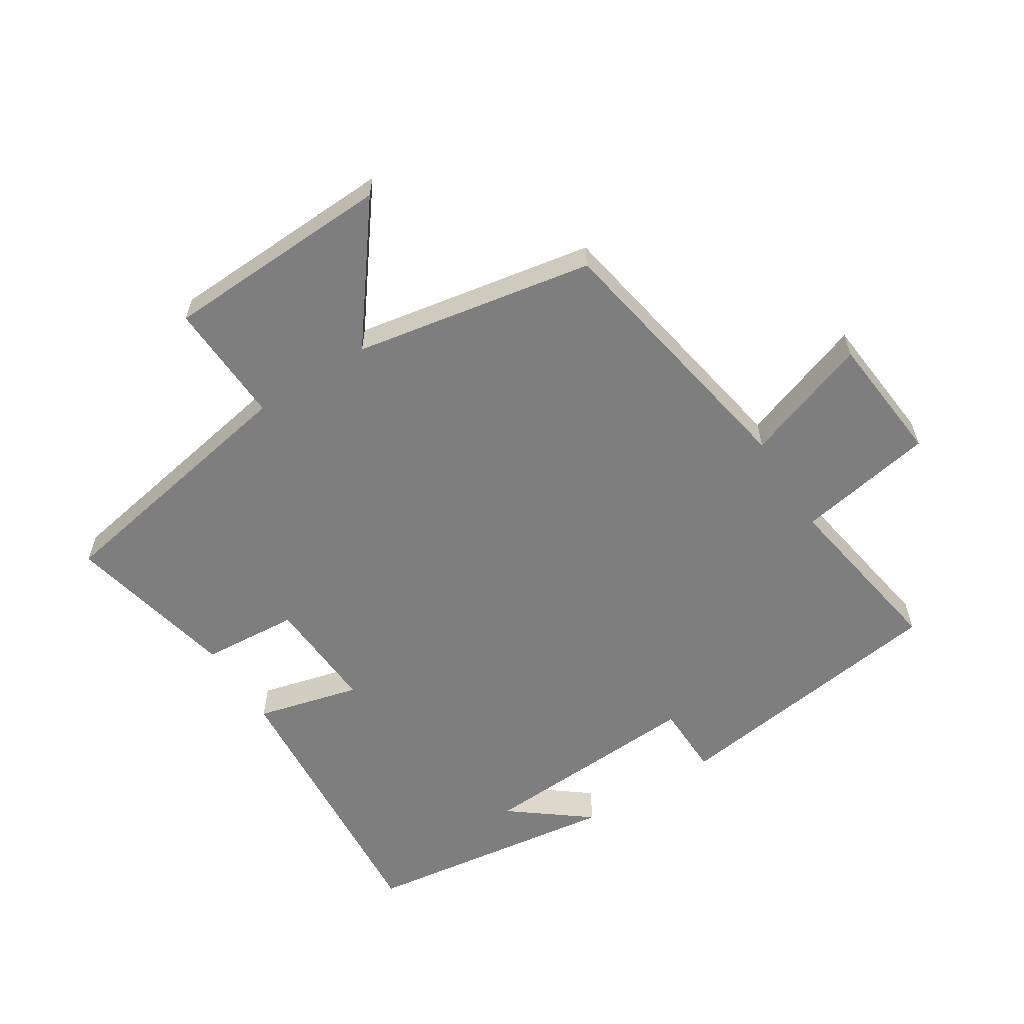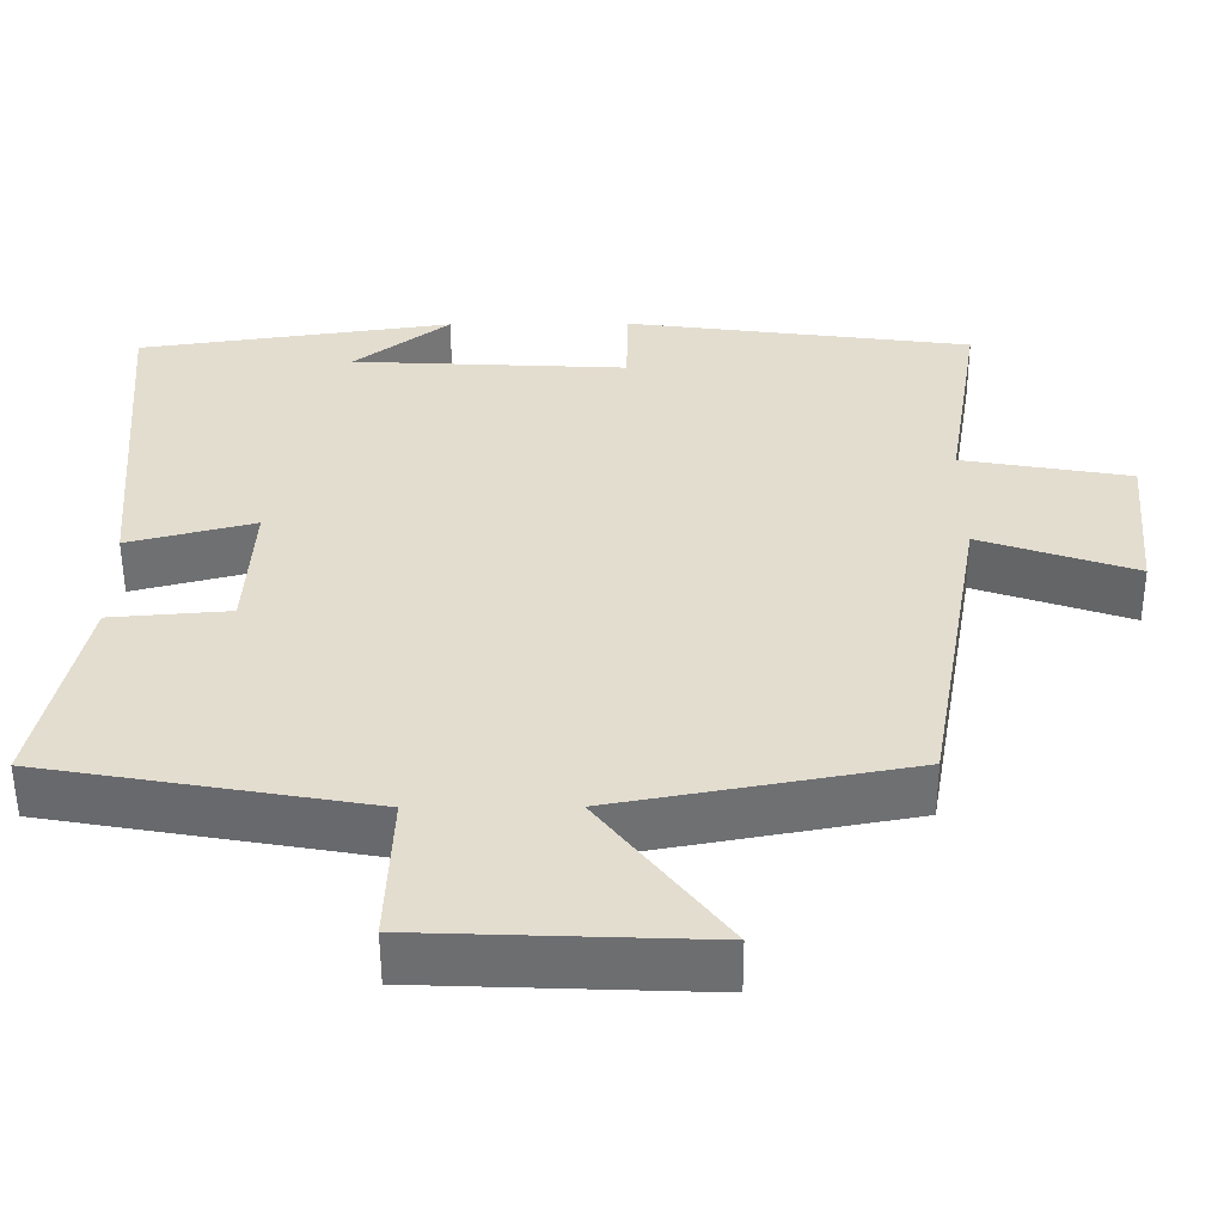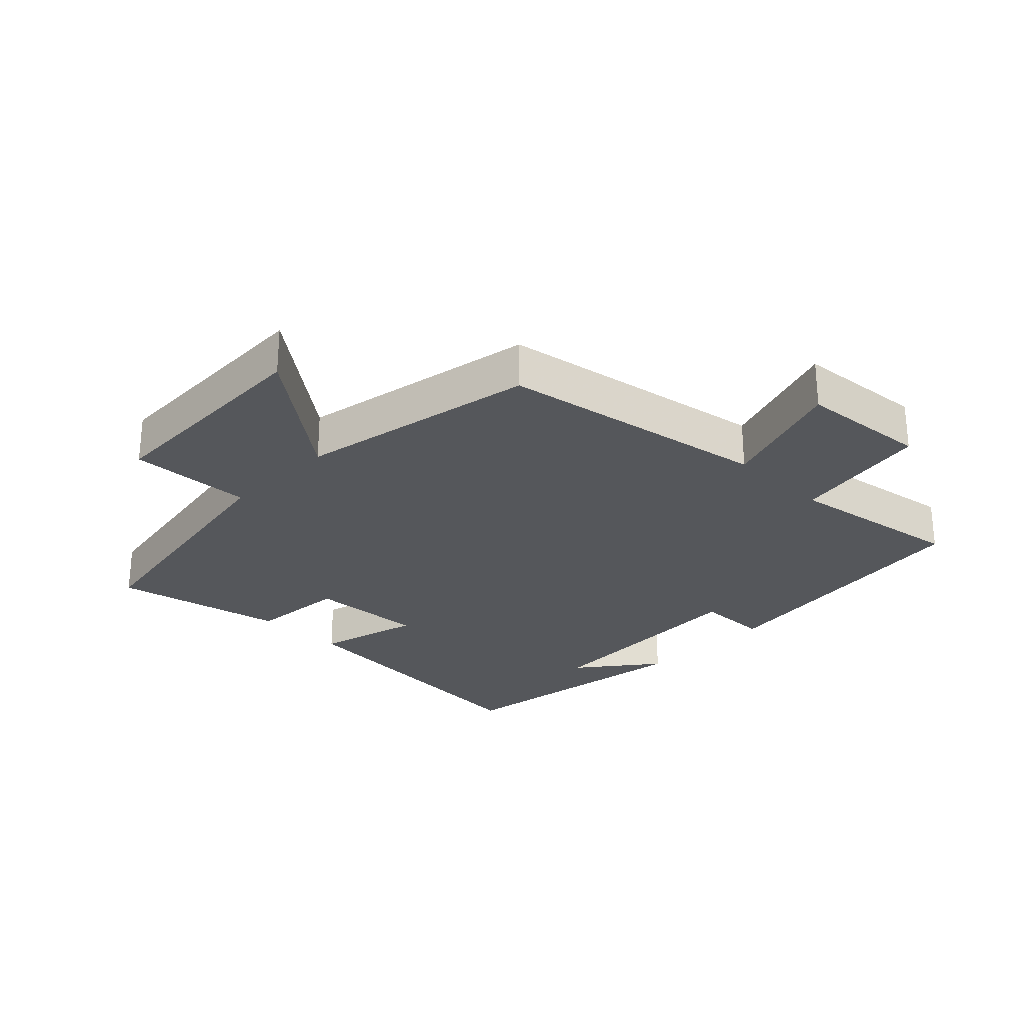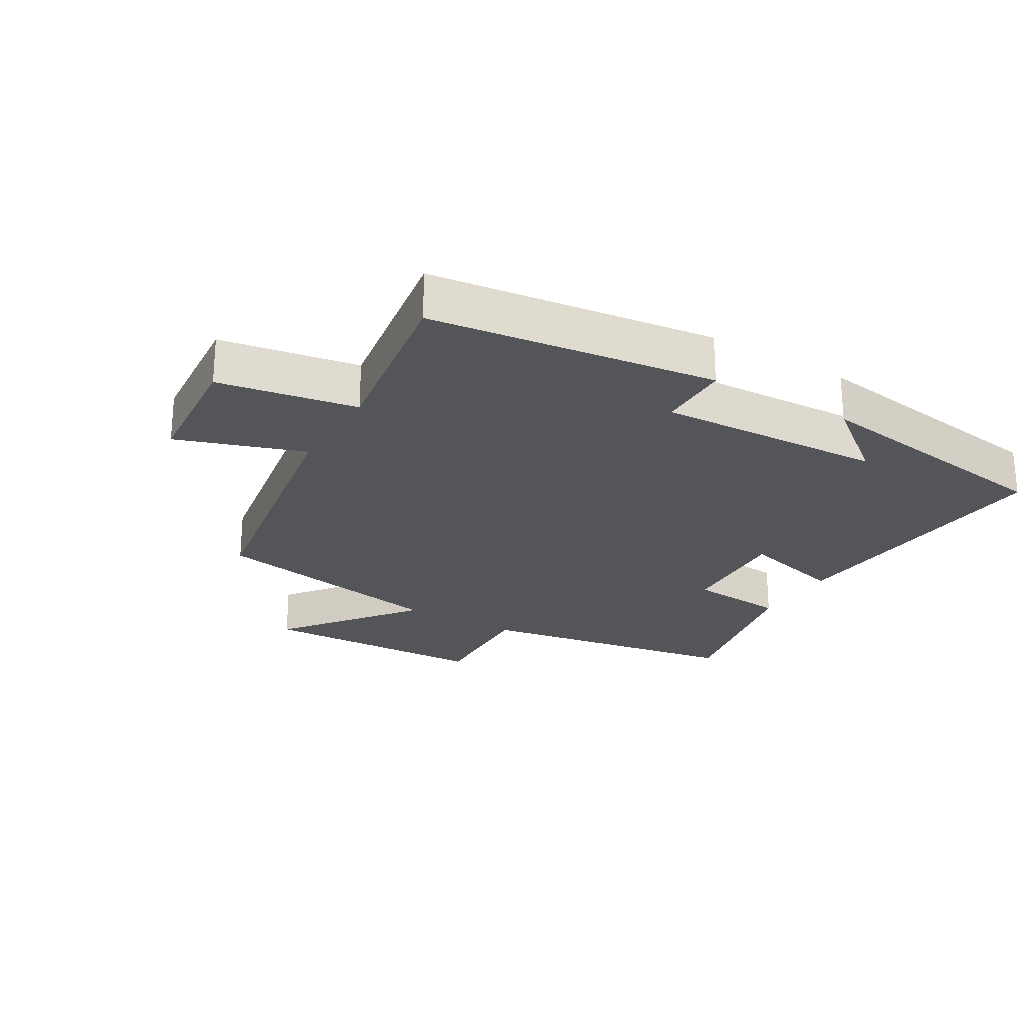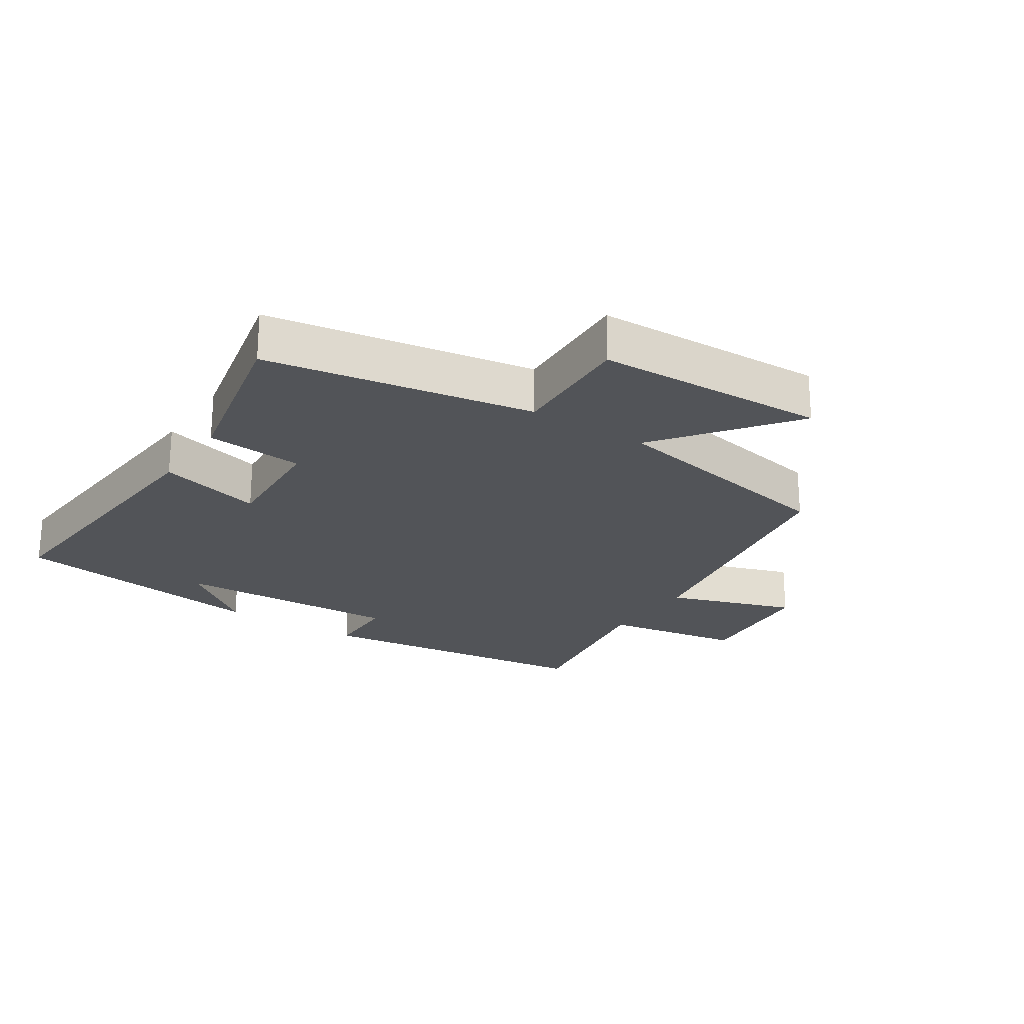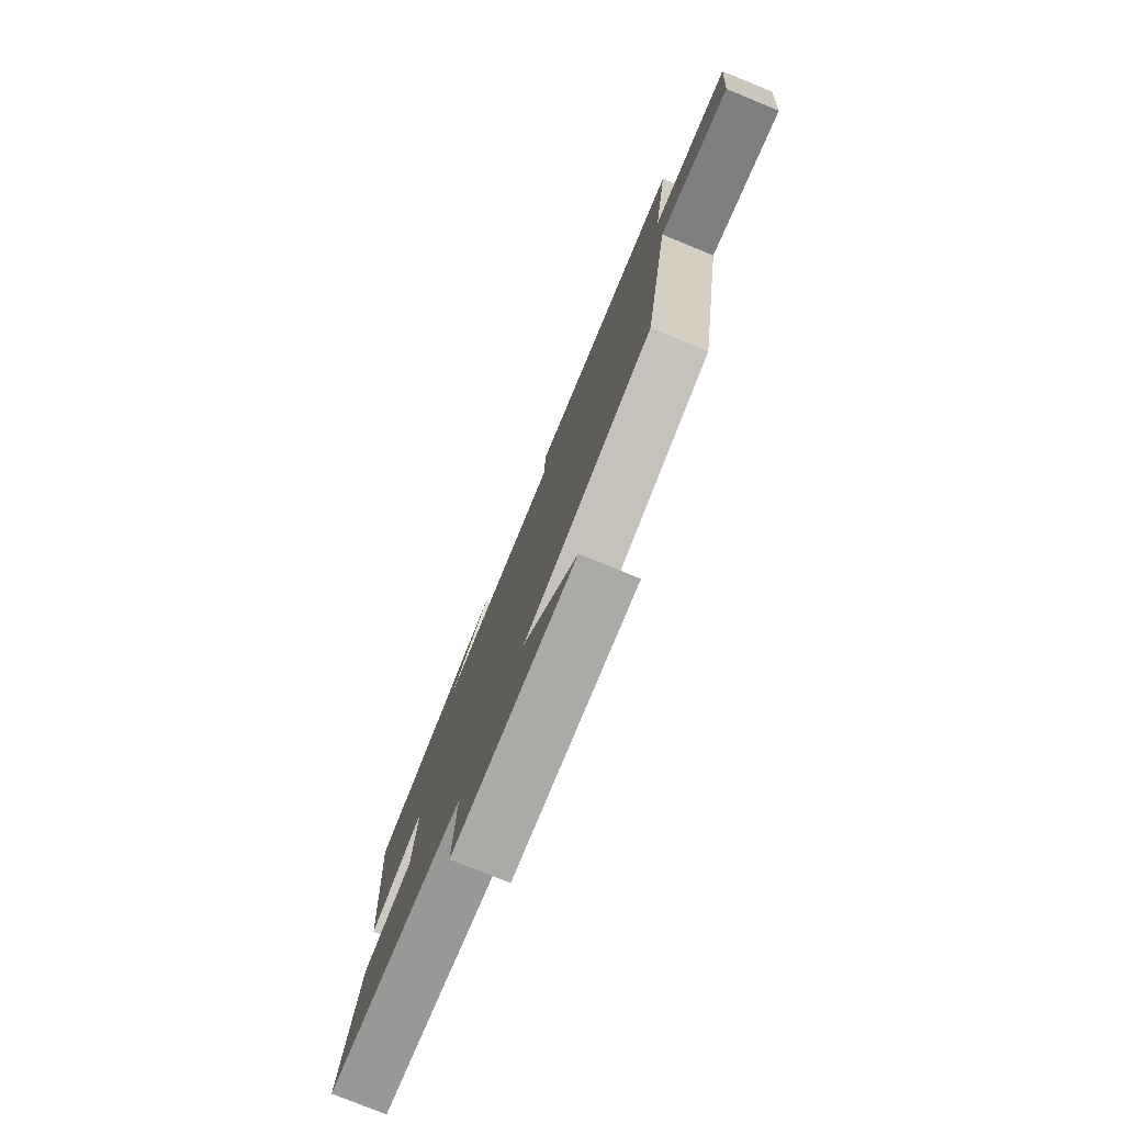
<metadata>
{"format":"obj","ext":"obj","renderer":"f3d","projection":"perspective","resolution":1024,"background":"white","views":[{"elev":-59.5,"azim":-147.4,"up":"+Y"},{"elev":-54.4,"azim":-179.7,"up":"+Z"},{"elev":-26.9,"azim":-134.6,"up":"+Y"},{"elev":-24.6,"azim":-30.9,"up":"+Y"},{"elev":-23.2,"azim":146.6,"up":"+Y"},{"elev":-78.3,"azim":-112.2,"up":"+Z"}]}
</metadata>
<code>
v 0.537 0.07 0.443
v 0.5 0.07 -0.009
v 0.338 0.07 0.033
v 0.348 0.07 -0.147
v 0.5 0.07 -0.159
v 0.558 0.07 -0.427
v 0.143 0.07 -0.5
v 0.151 0.07 -0.693
v -0.209 0.07 -0.707
v -0.051 0.07 -0.5
v -0.426 0.07 -0.431
v -0.5 0.07 -0.008
v -0.698 0.07 -0.076
v -0.716 0.07 0.126
v -0.5 0.07 0.164
v -0.545 0.07 0.441
v -0.1 0.07 0.5
v -0.098 0.07 0.387
v 0.256 0.07 0.405
v 0.134 0.07 0.5
v 0.537 0 0.443
v 0.5 0 -0.009
v 0.338 0 0.033
v 0.348 0 -0.147
v 0.5 0 -0.159
v 0.558 0 -0.427
v 0.143 0 -0.5
v 0.151 0 -0.693
v -0.209 0 -0.707
v -0.051 0 -0.5
v -0.426 0 -0.431
v -0.5 0 -0.008
v -0.698 0 -0.076
v -0.716 0 0.126
v -0.5 0 0.164
v -0.545 0 0.441
v -0.1 0 0.5
v -0.098 0 0.387
v 0.256 0 0.405
v 0.134 0 0.5
f 19 20 1
f 15 16 17 18
f 15 18 19
f 12 13 14 15
f 10 11 12 15
f 10 15 19 1
f 7 8 9 10
f 4 5 6 7
f 3 4 7 10
f 1 2 3
f 1 3 10
f 21 40 39
f 38 37 36 35
f 39 38 35
f 35 34 33 32
f 35 32 31 30
f 21 39 35 30
f 30 29 28 27
f 27 26 25 24
f 30 27 24 23
f 23 22 21
f 30 23 21
f 1 21 22 2
f 2 22 23 3
f 3 23 24 4
f 4 24 25 5
f 5 25 26 6
f 6 26 27 7
f 7 27 28 8
f 8 28 29 9
f 9 29 30 10
f 10 30 31 11
f 11 31 32 12
f 12 32 33 13
f 13 33 34 14
f 14 34 35 15
f 15 35 36 16
f 16 36 37 17
f 17 37 38 18
f 18 38 39 19
f 19 39 40 20
f 20 40 21 1

</code>
